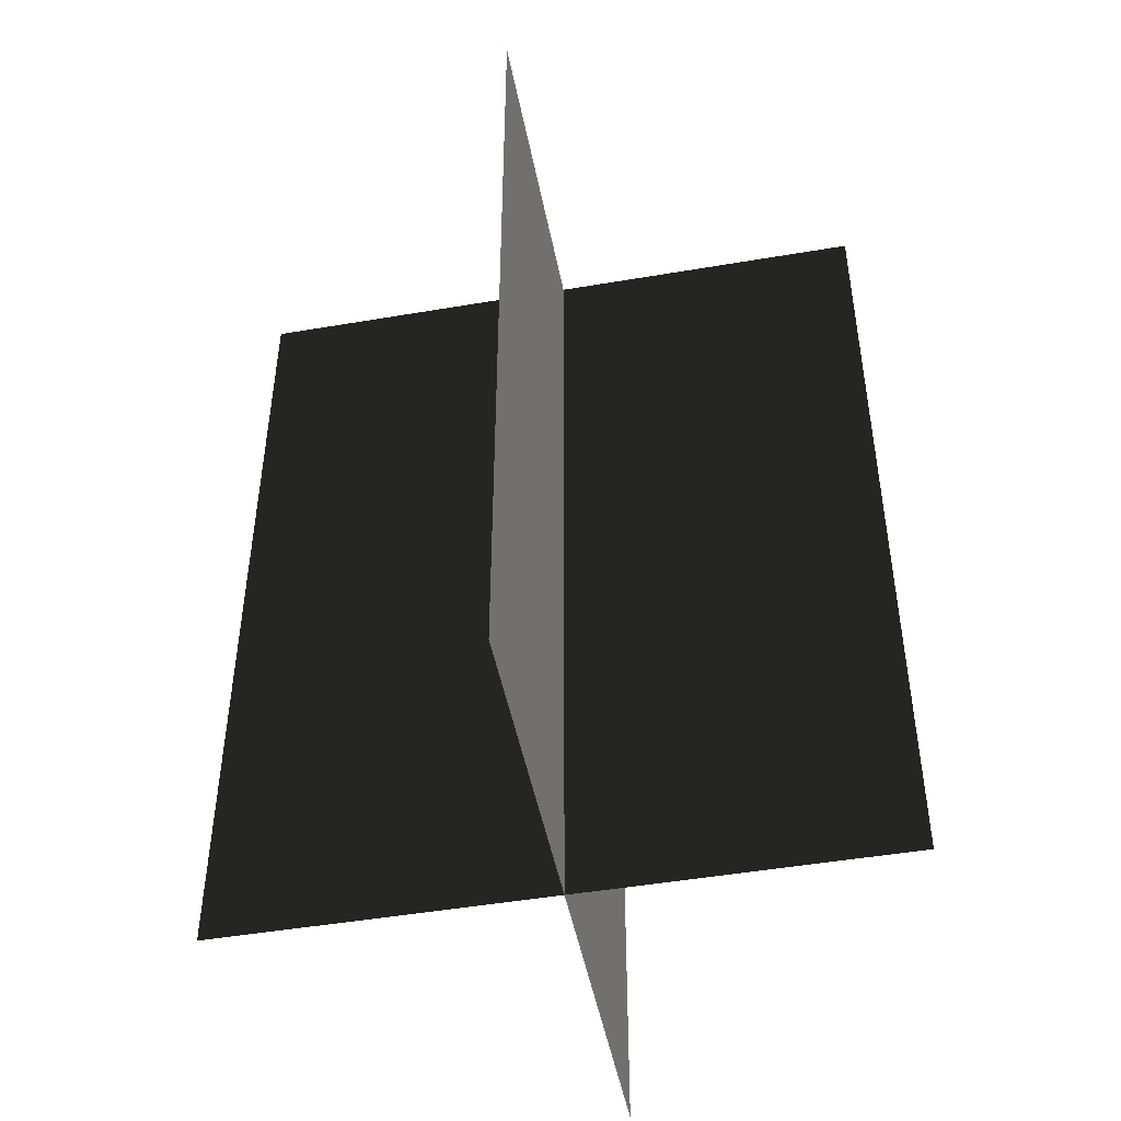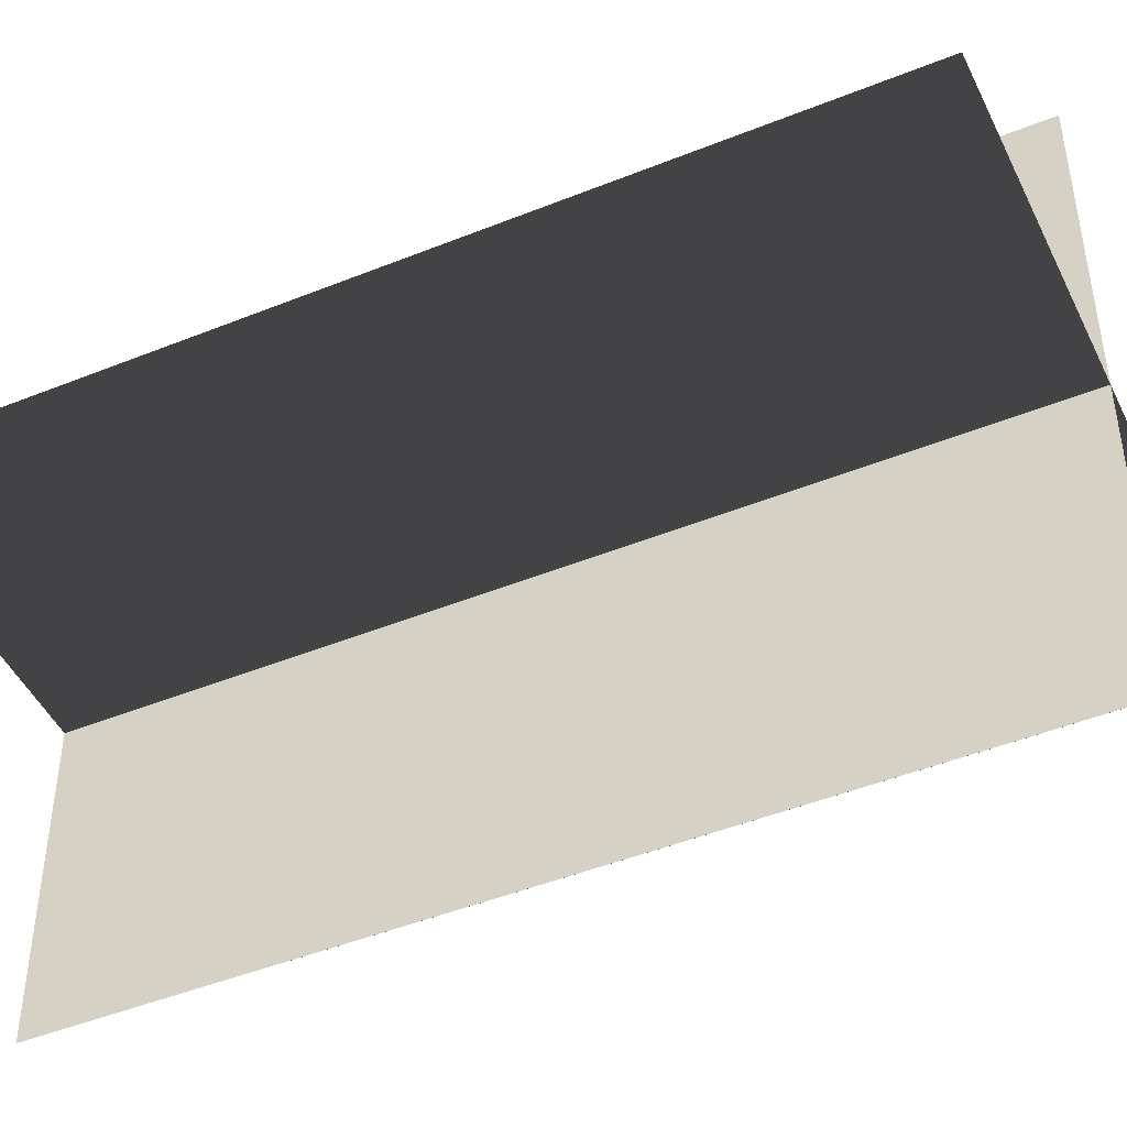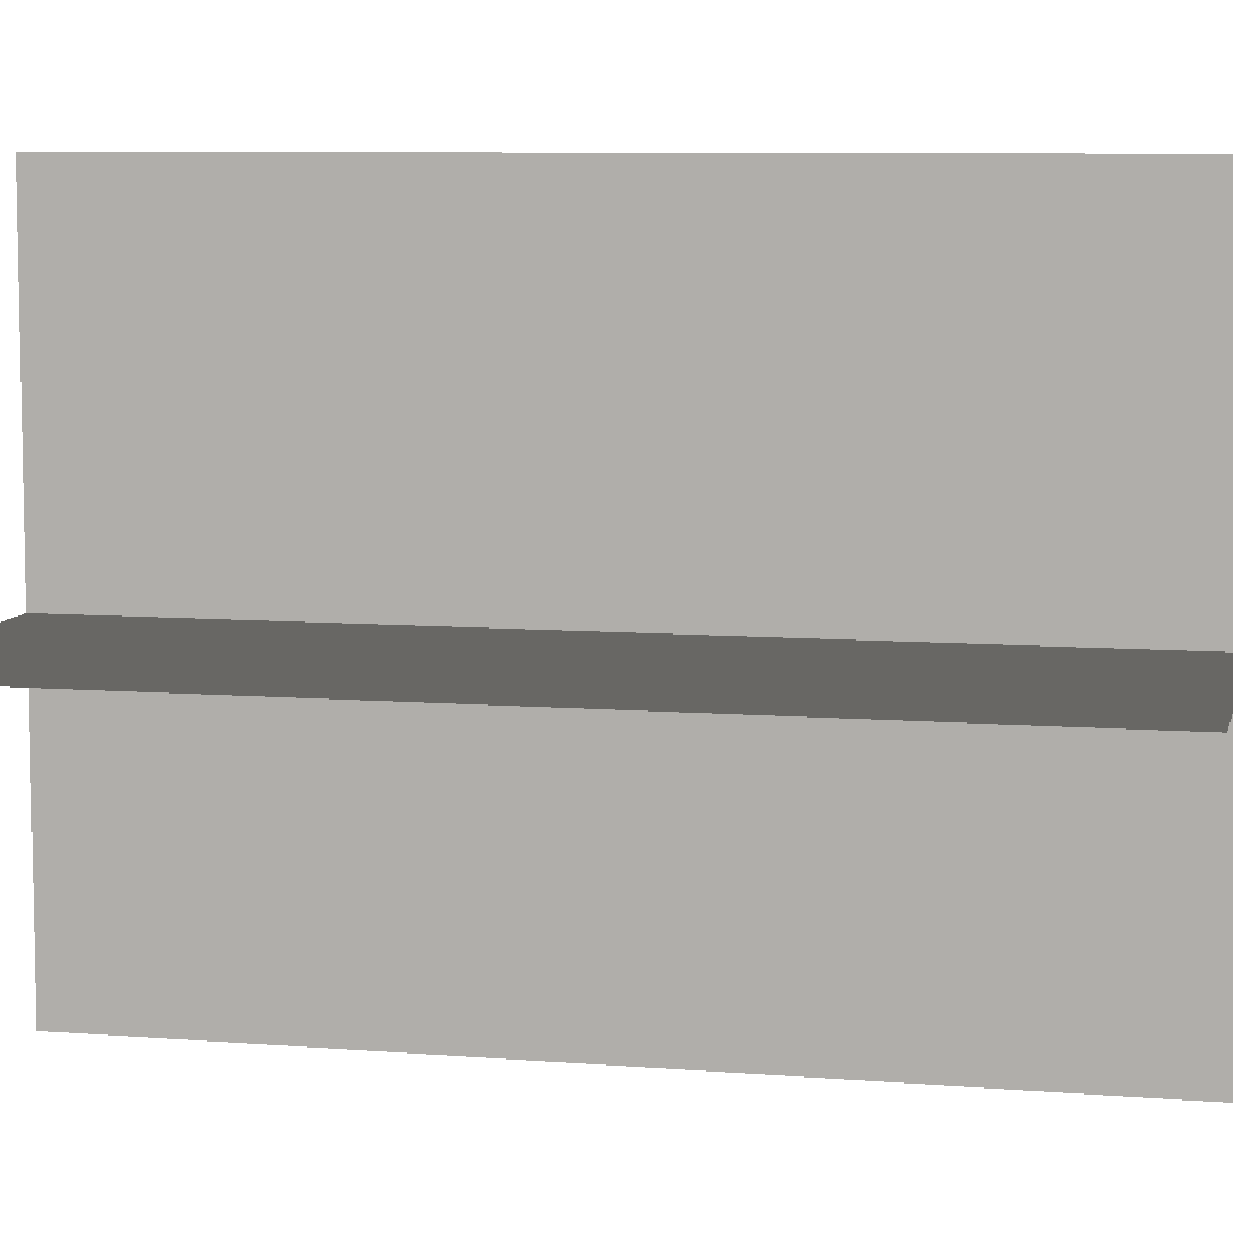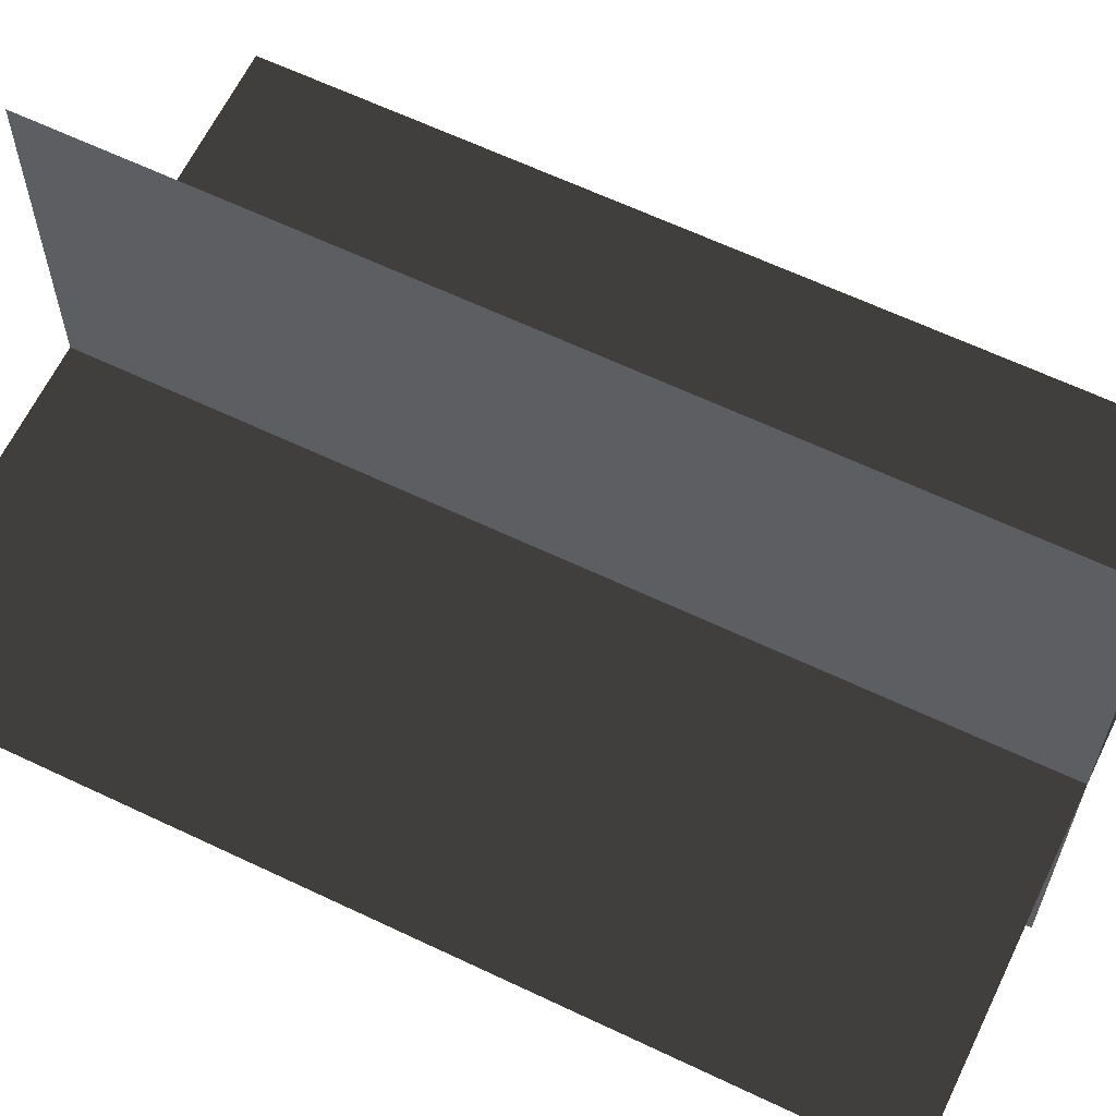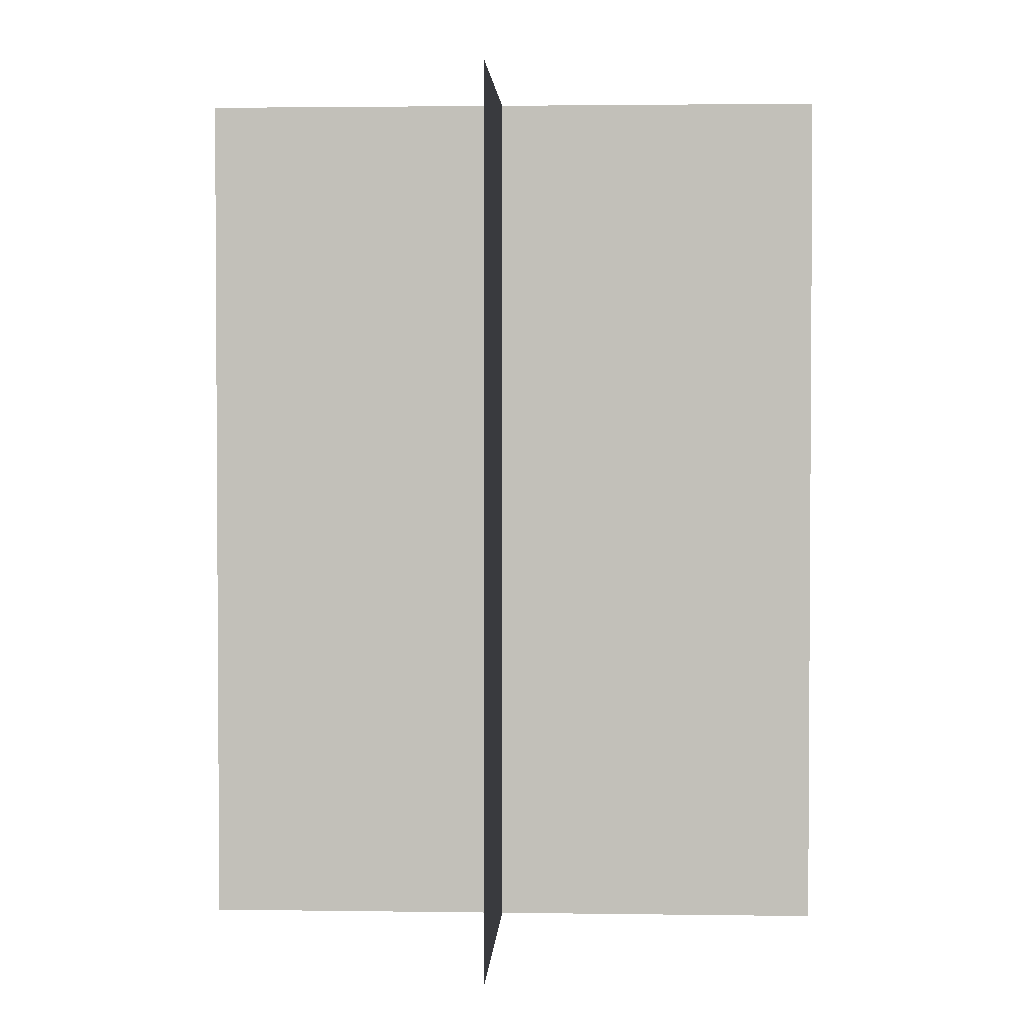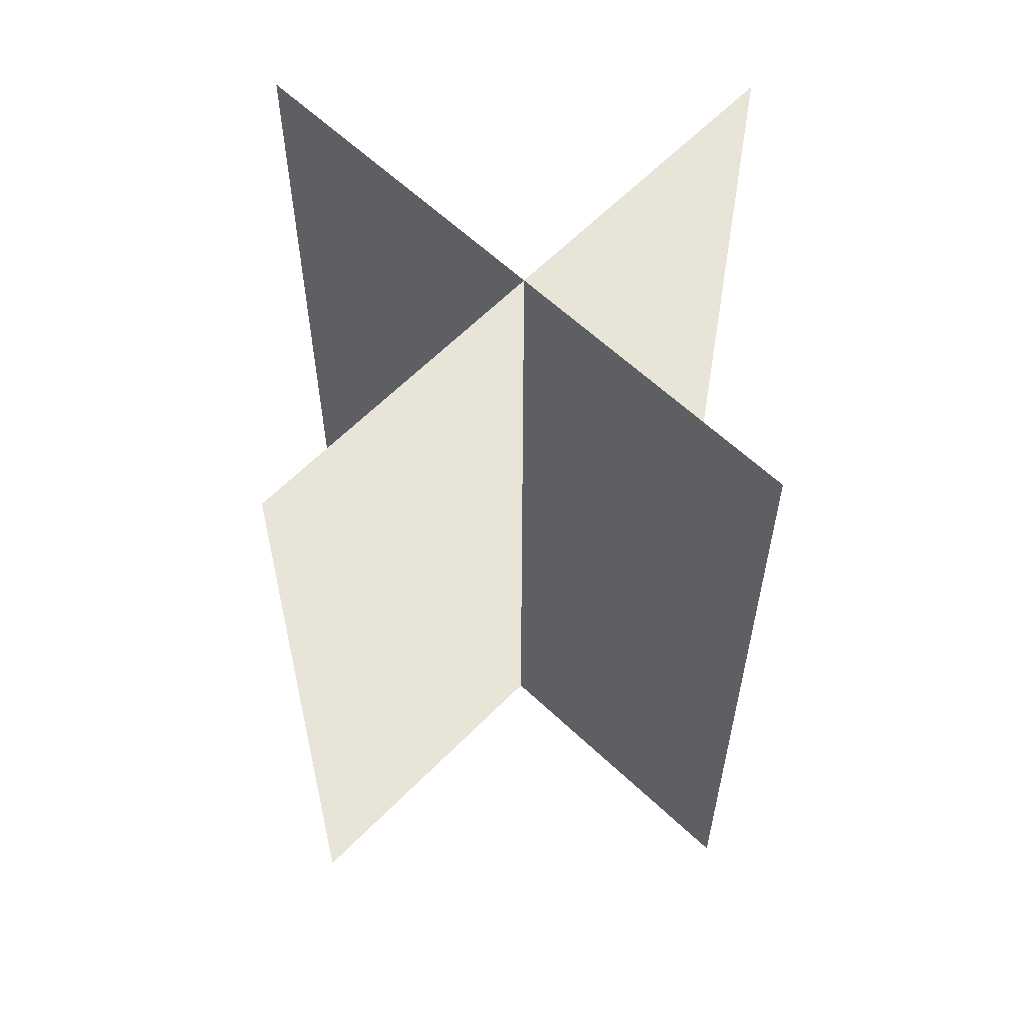
<metadata>
{"format":"obj","ext":"obj","renderer":"f3d","projection":"perspective","resolution":1024,"background":"white","views":[{"elev":-47.6,"azim":10.9,"up":"+Z"},{"elev":-46.5,"azim":114.7,"up":"+Y"},{"elev":8.1,"azim":102.7,"up":"+Y"},{"elev":63.3,"azim":-64.3,"up":"+Y"},{"elev":2.3,"azim":92.9,"up":"+Z"},{"elev":60.6,"azim":-46.0,"up":"+Z"}]}
</metadata>
<code>
v 0.1617 -0.009193 1.904e-06
v 0.1617 -0.009191 0.4323
v -0.1562 -0.009191 0.4323
v -0.1562 -0.009193 1.904e-06
v 0.005385 -0.1631 1.905e-06
v 0.005385 -0.1631 0.4323
v 0.005385 0.1548 0.4323
v 0.005385 0.1548 1.874e-06
g Palm_Tree_(85)_23960_249
f 1 3 2
f 1 4 3
f 5 7 6
f 5 8 7

</code>
